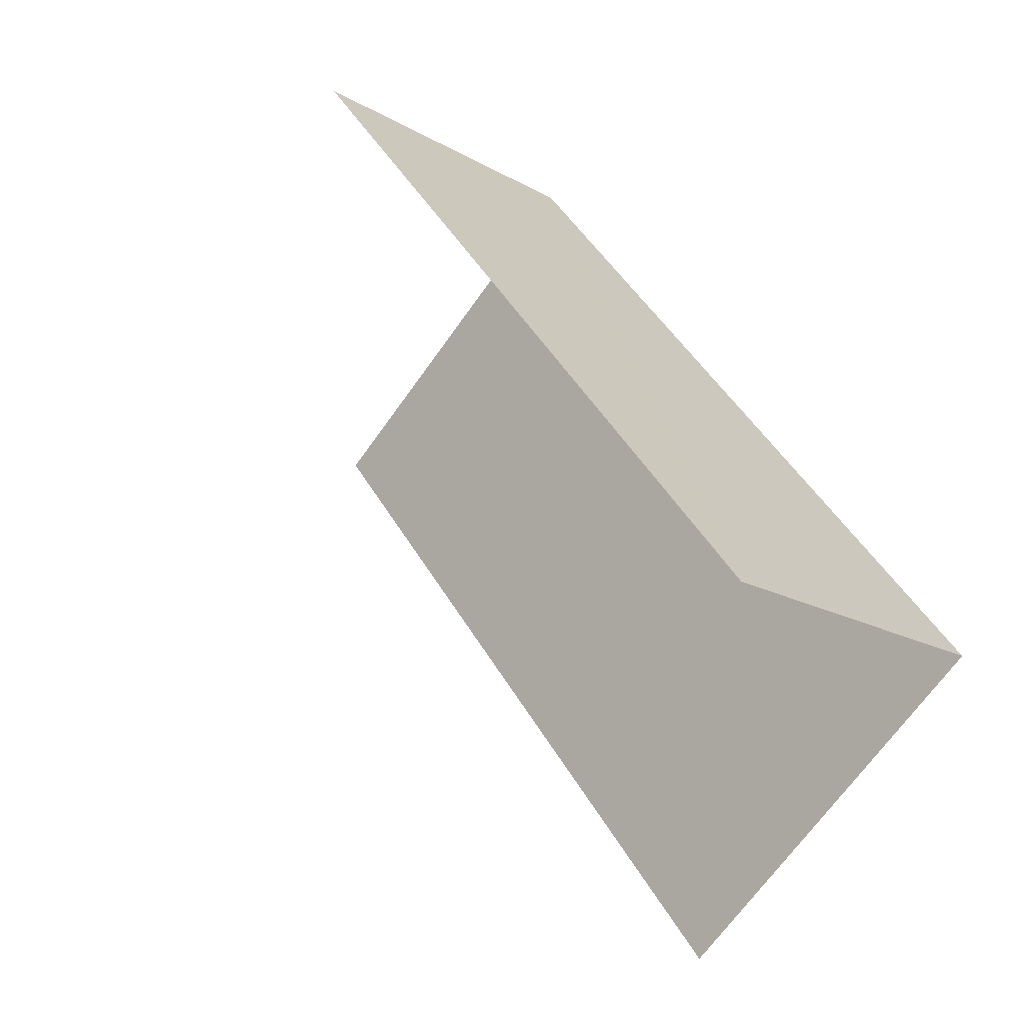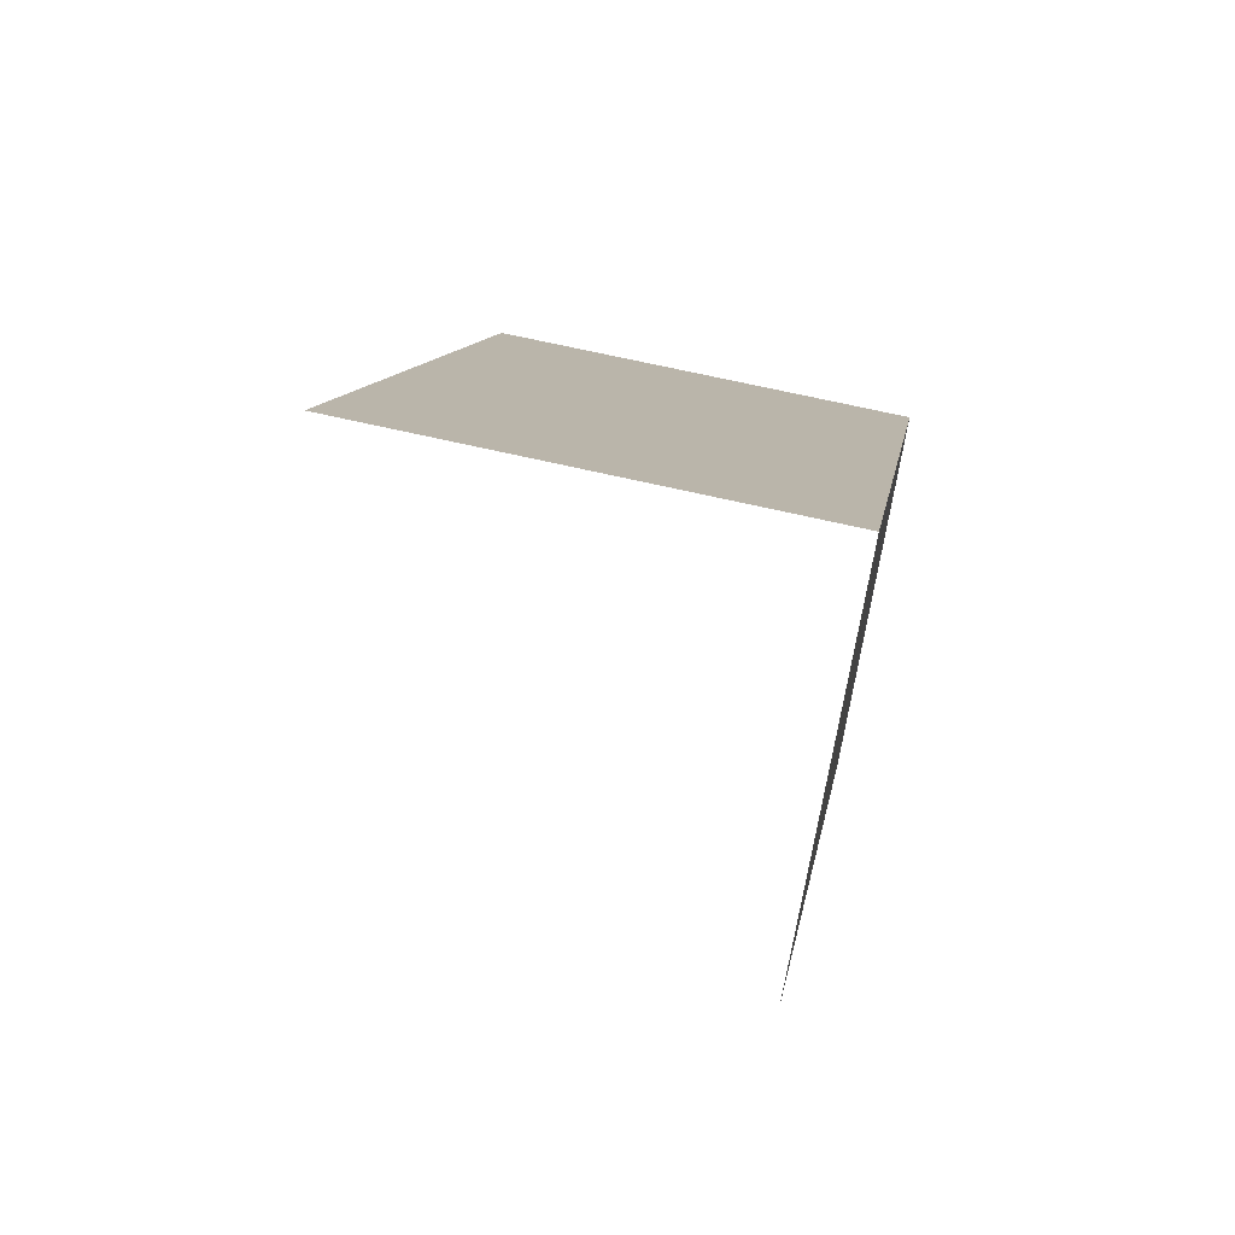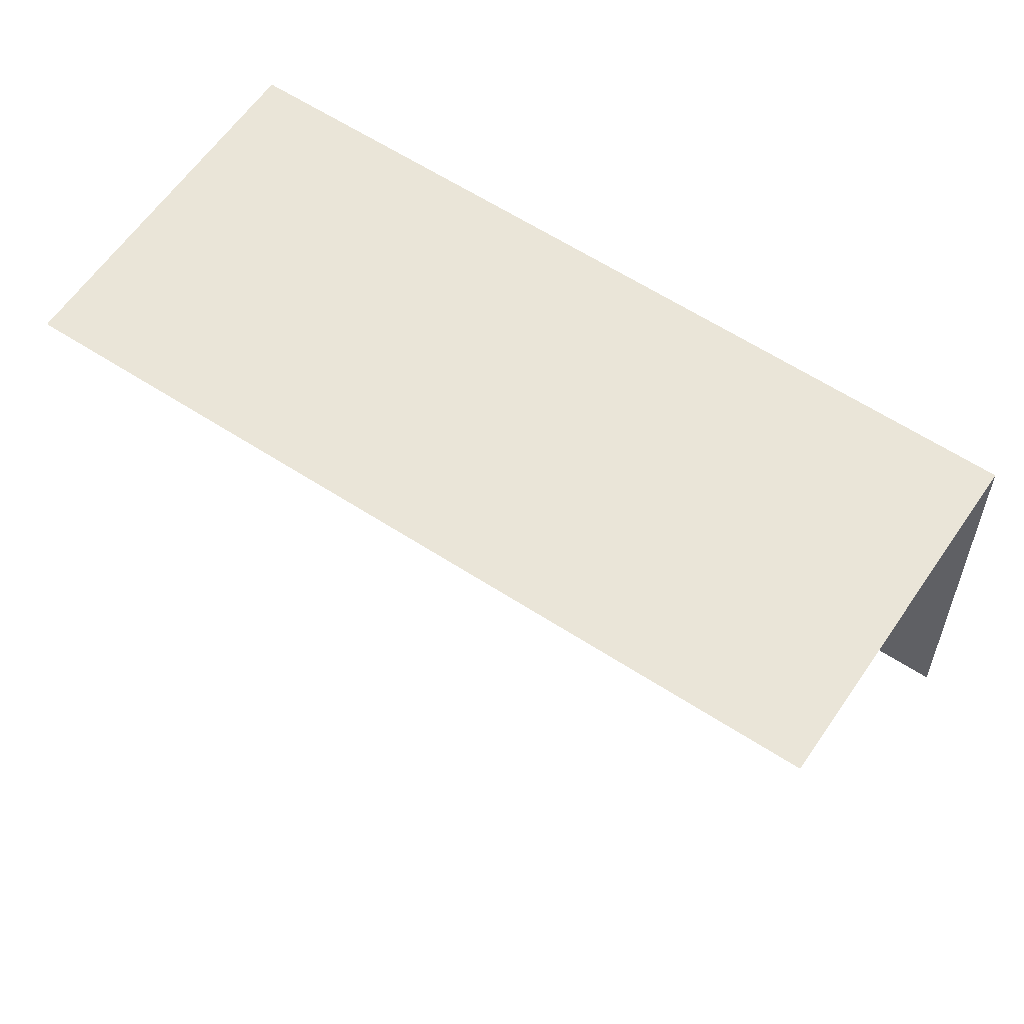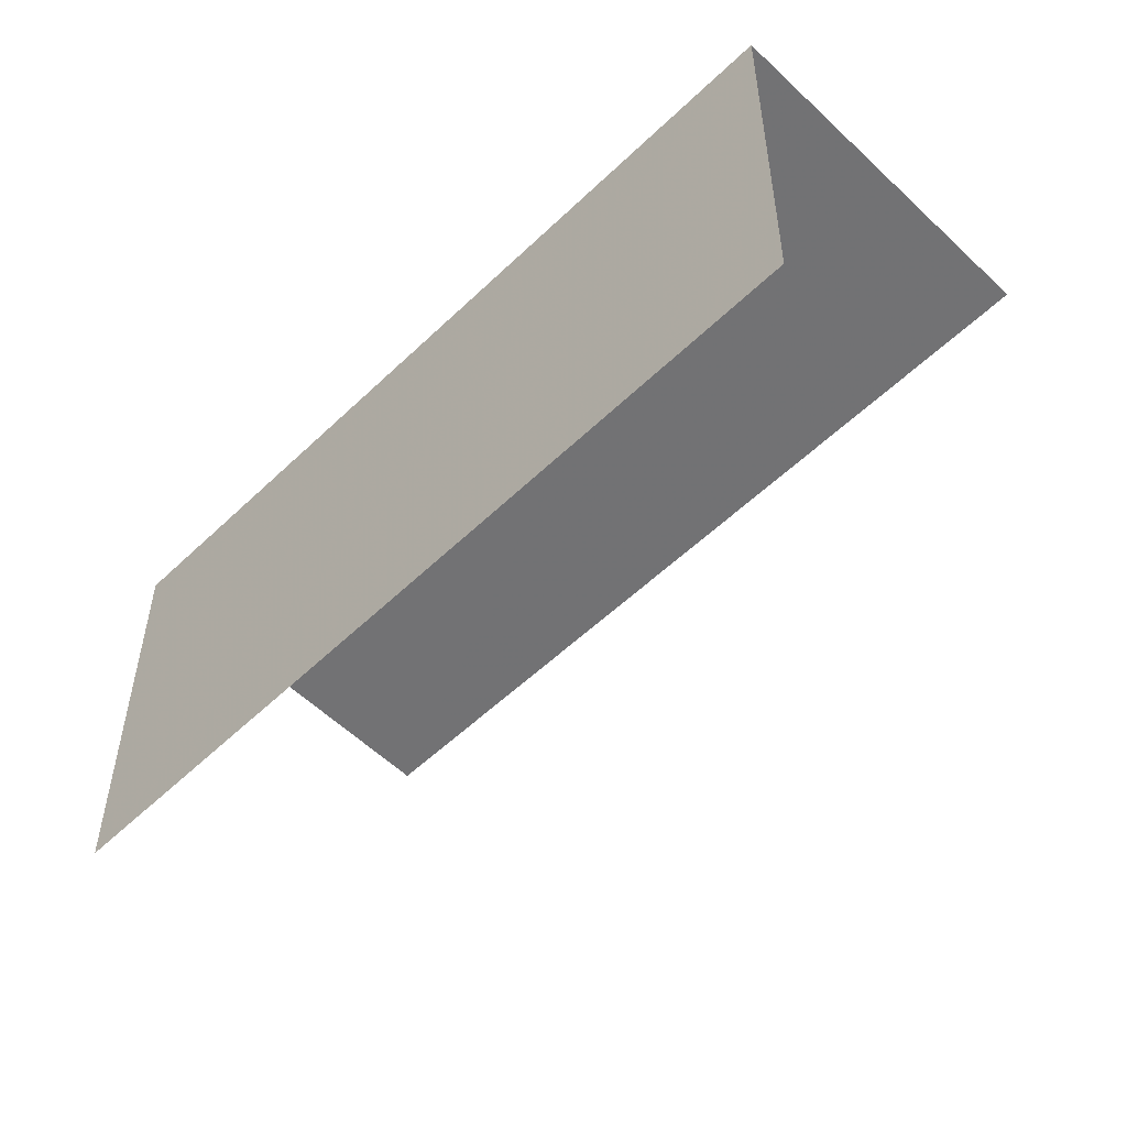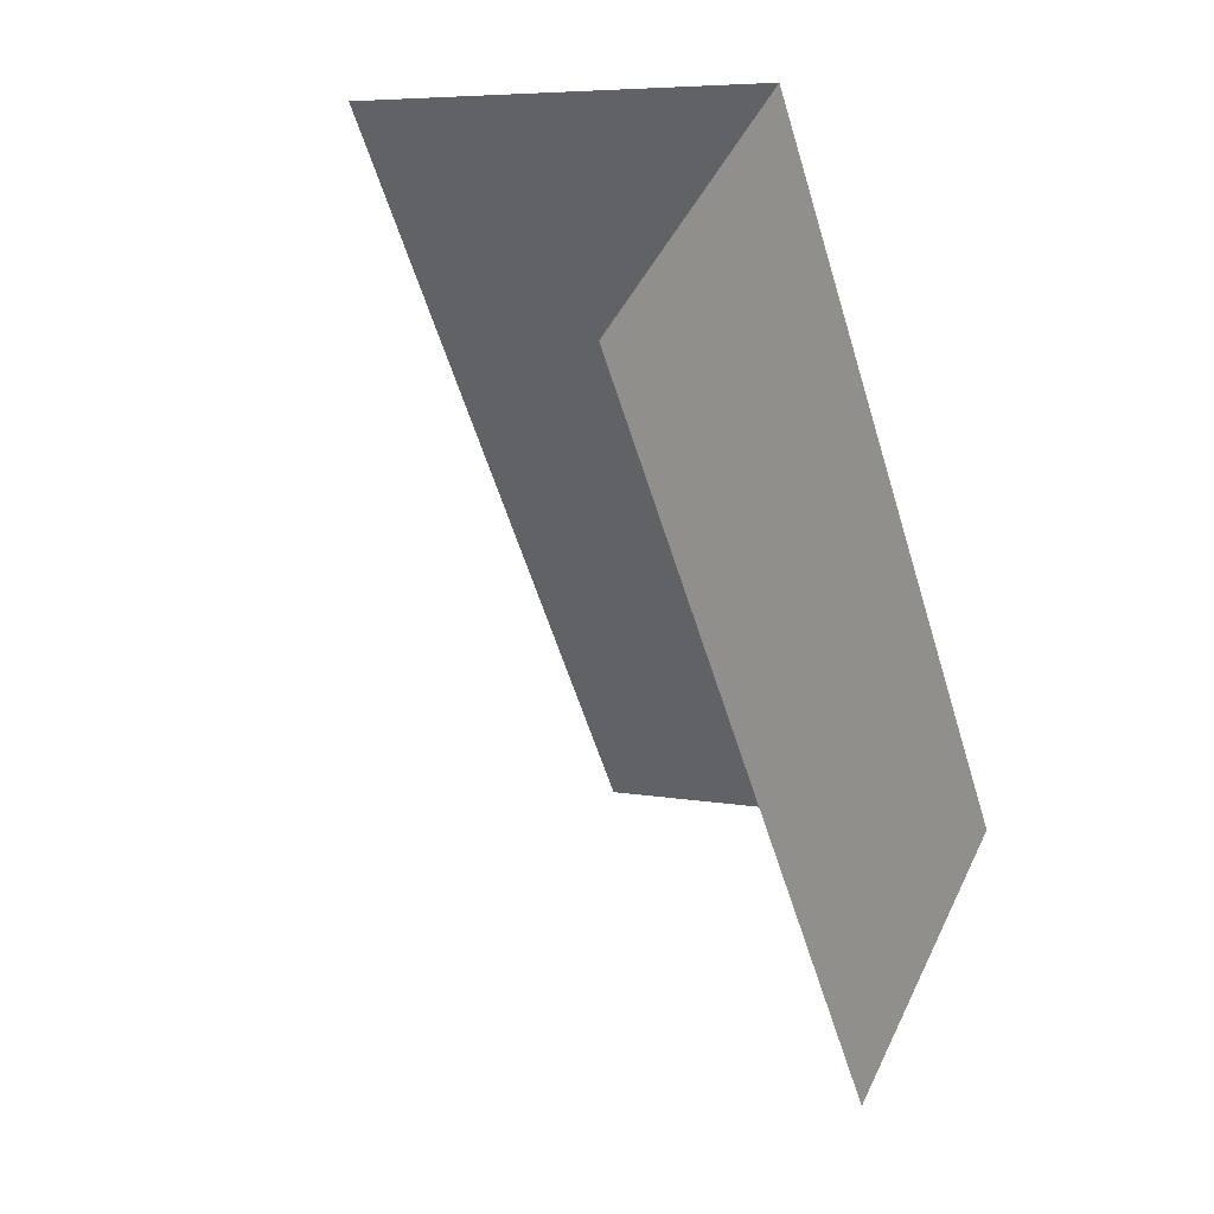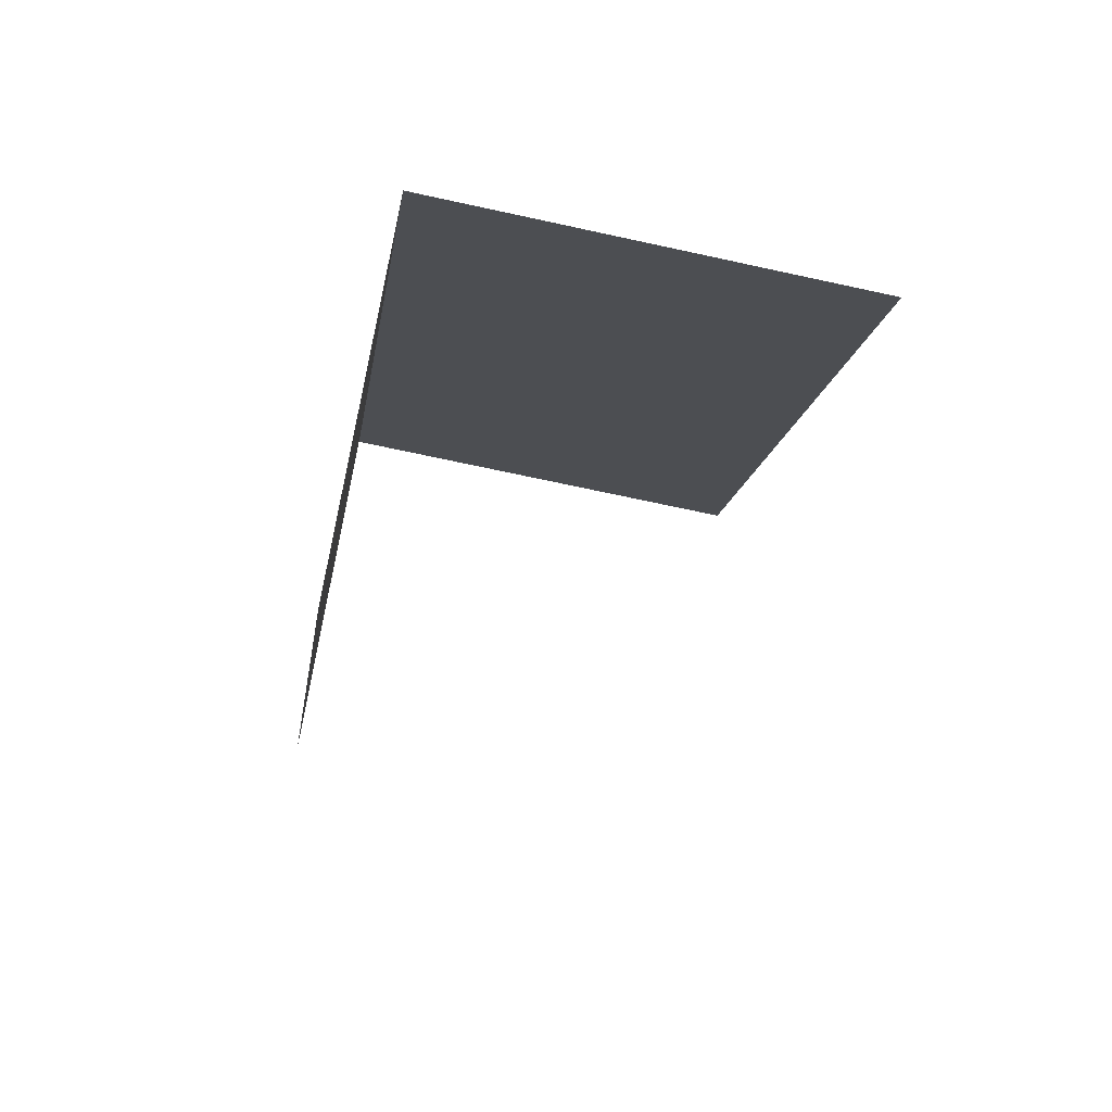
<metadata>
{"format":"obj","ext":"obj","renderer":"f3d","projection":"perspective","resolution":1024,"background":"white","views":[{"elev":-67.7,"azim":-35.4,"up":"+Y"},{"elev":65.6,"azim":-76.9,"up":"+Y"},{"elev":59.6,"azim":-21.3,"up":"+Z"},{"elev":-55.7,"azim":169.8,"up":"+Z"},{"elev":5.9,"azim":-60.5,"up":"+Y"},{"elev":-67.7,"azim":77.8,"up":"+Y"}]}
</metadata>
<code>
v -2.237e+05 -1.284e+05 14.99
v -2.237e+05 -1.284e+05 14.99
v -2.237e+05 -1.284e+05 14.99
v -2.237e+05 -1.284e+05 14.99
v -2.237e+05 -1.284e+05 17.51
v -2.237e+05 -1.284e+05 17.51
v -2.237e+05 -1.284e+05 17.51
v -2.237e+05 -1.284e+05 17.51
f 1 2 3
f 1 4 2
f 8 2 4
f 8 5 2
f 5 3 2
f 5 7 3
f 6 1 3
f 7 6 3
f 5 6 7
f 5 8 6
f 6 4 1
f 6 8 4

</code>
